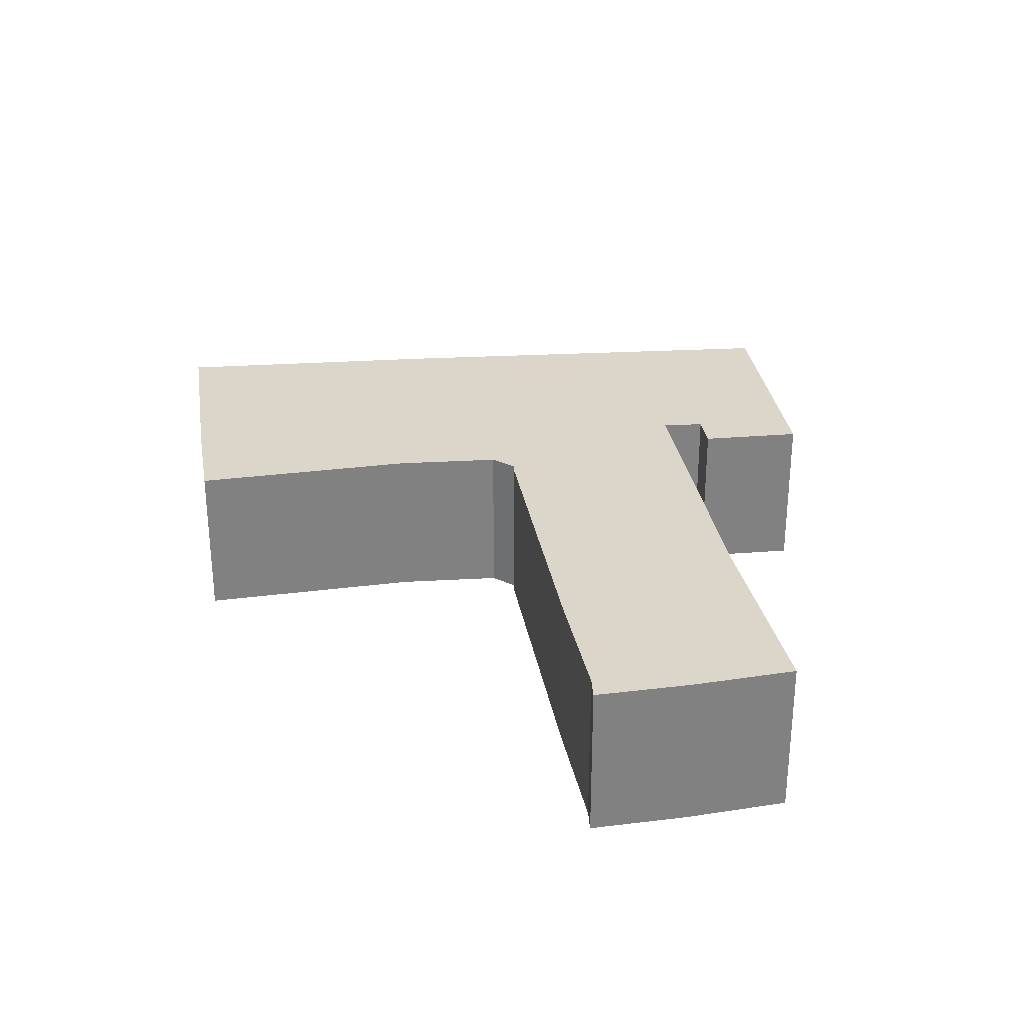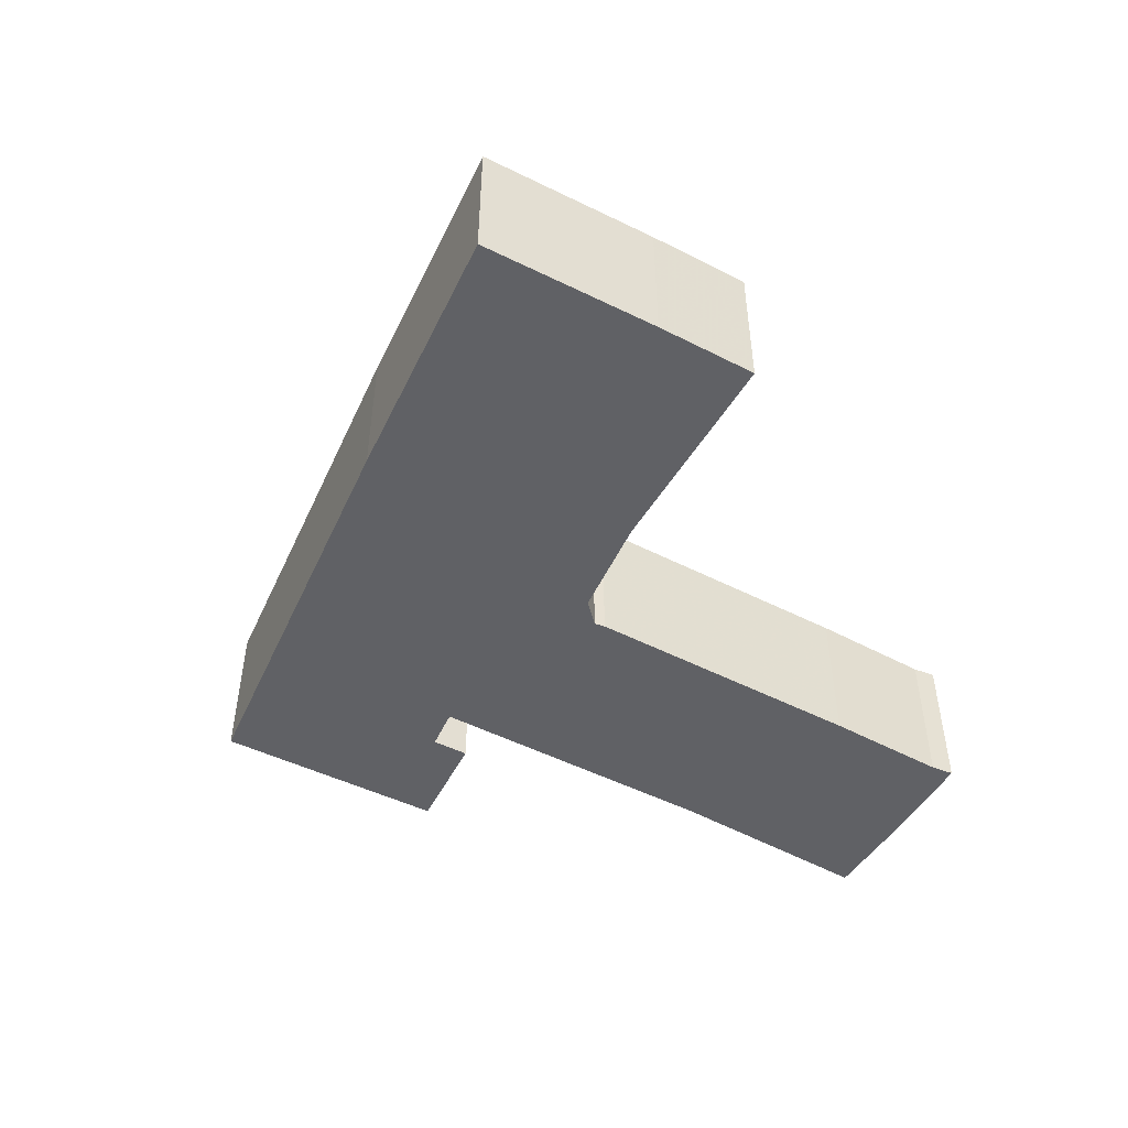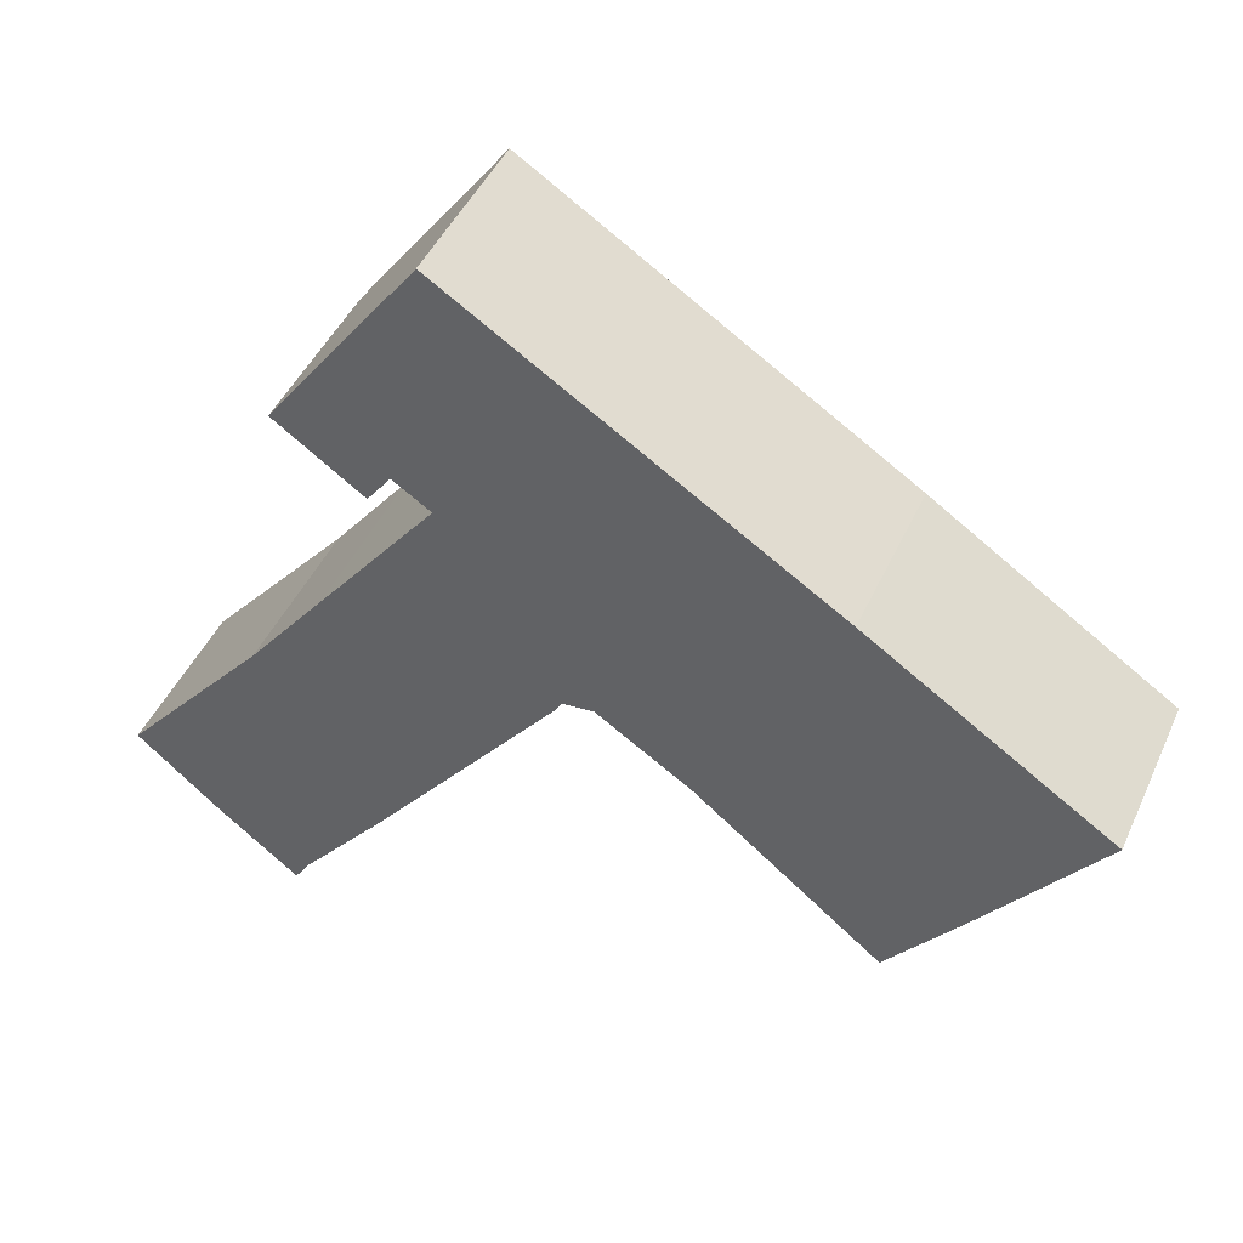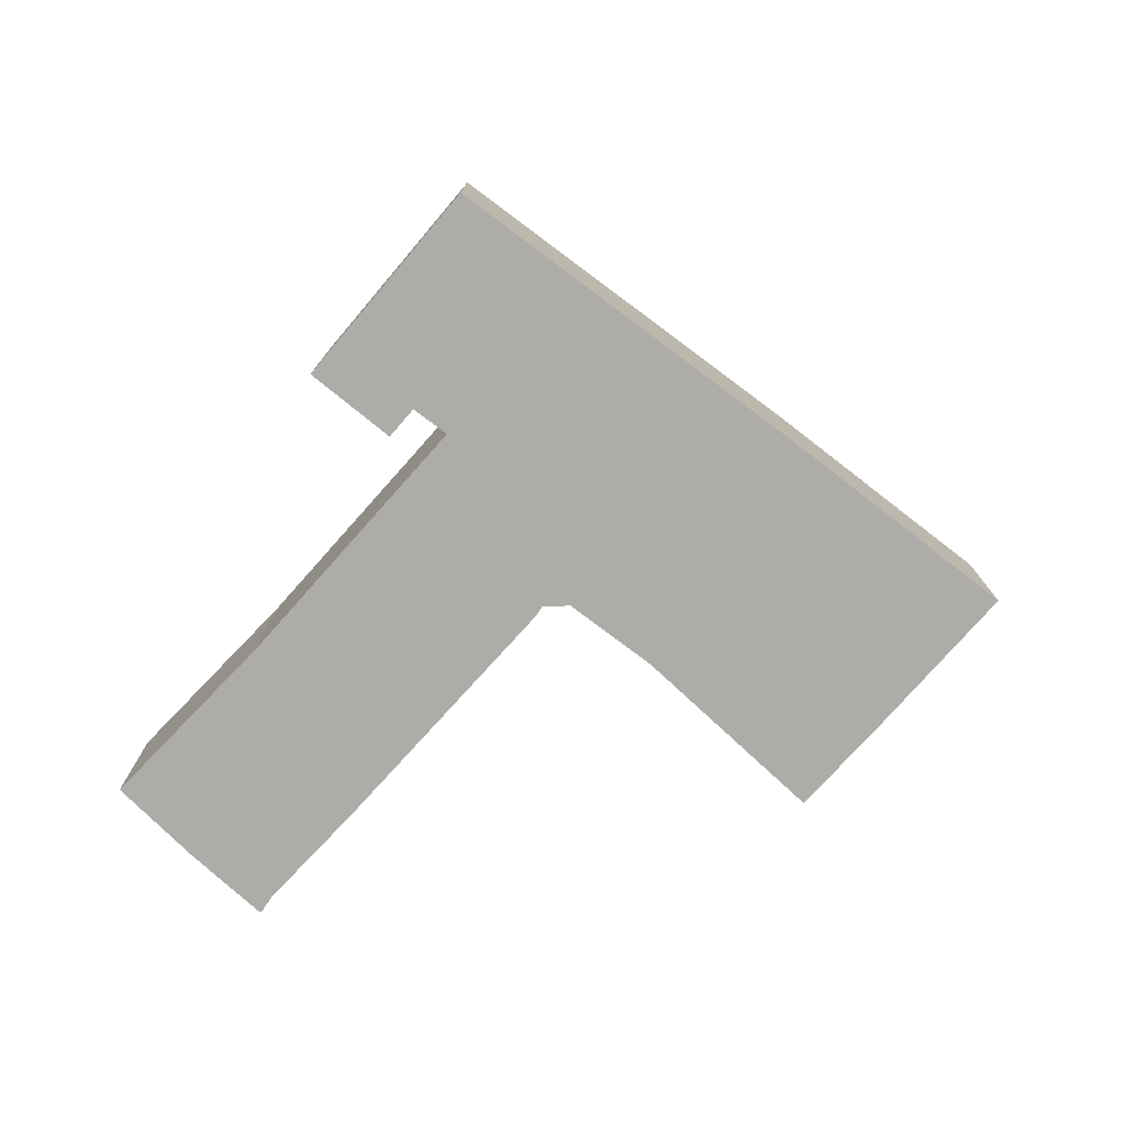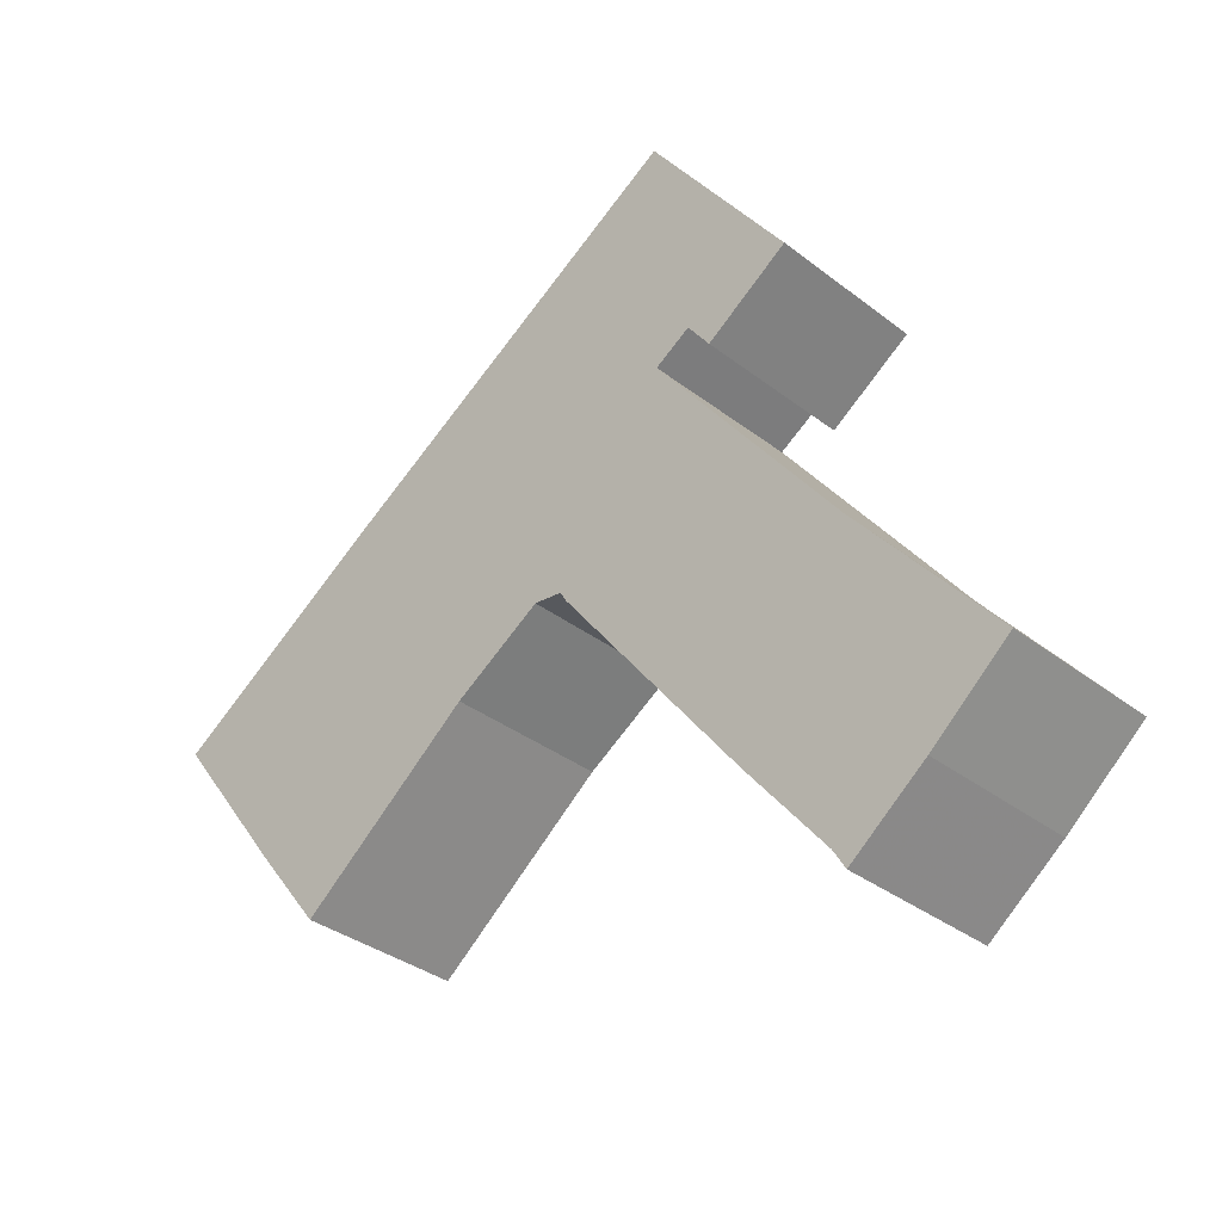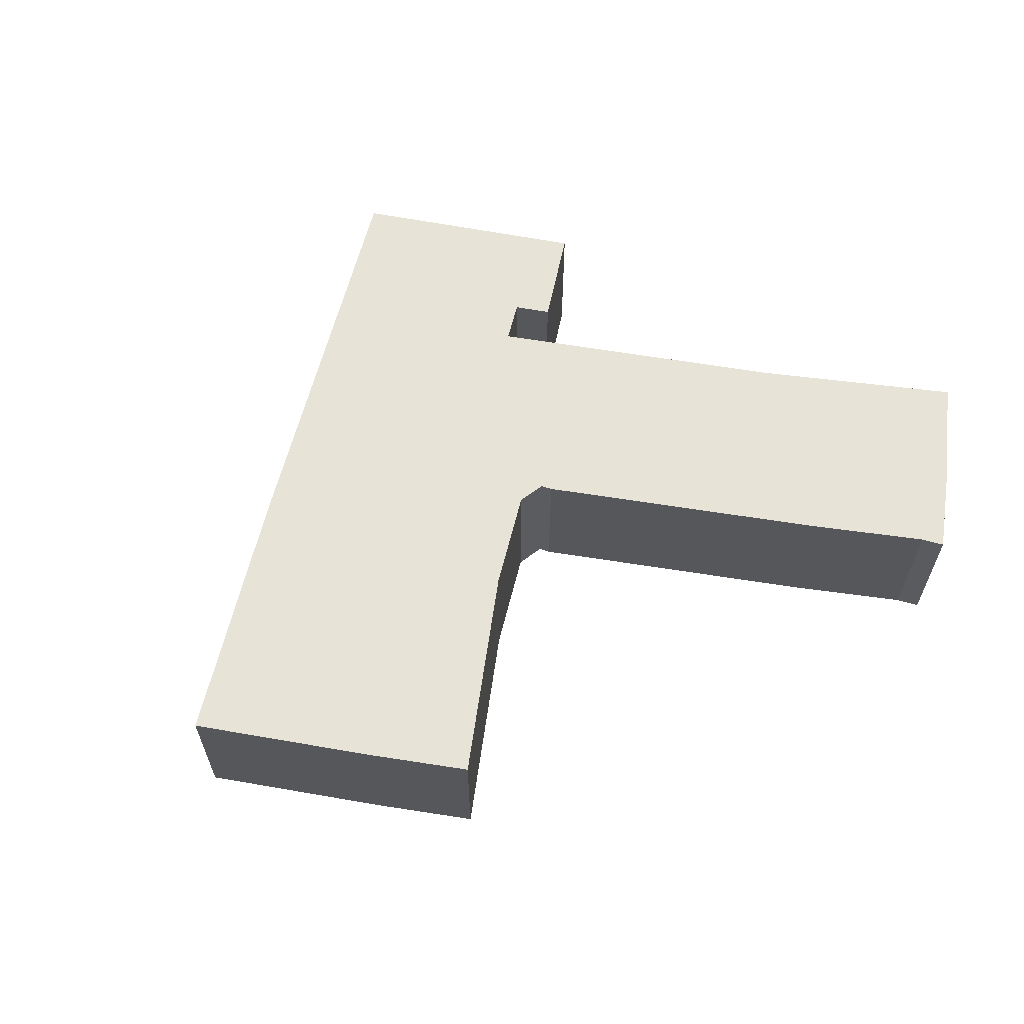
<metadata>
{"format":"obj","ext":"obj","renderer":"f3d","projection":"perspective","resolution":1024,"background":"white","views":[{"elev":30.0,"azim":-151.5,"up":"+Y"},{"elev":-50.1,"azim":98.8,"up":"+Y"},{"elev":45.6,"azim":23.5,"up":"+Z"},{"elev":-76.6,"azim":-3.9,"up":"+Y"},{"elev":-33.7,"azim":-136.6,"up":"+Z"},{"elev":62.3,"azim":137.3,"up":"+Y"}]}
</metadata>
<code>
v -4.205 -0.03255 4.931
v -4.251 -0.03255 4.971
v -4.17 -0.03255 5.067
v -4.16 -0.03255 4.895
v -4.153 -0.03255 4.907
v -4.126 -0.03255 5.123
v -4.106 -0.03255 4.964
v -4.081 -0.03255 5.222
v -4.094 -0.03255 5.205
v -4.143 -0.03255 5.239
v -4.06 -0.03255 5.209
v -4.06 -0.03255 5.352
v -4 -0.03255 5.1
v -3.996 -0.03255 5.106
v -3.979 -0.03255 5.108
v -3.928 -0.03255 5.074
v -3.853 -0.03255 5.218
v -3.826 -0.03255 4.991
v -3.787 -0.03255 5.04
v -3.72 -0.03255 5.129
v -4.17 -0.1264 5.067
v -4.251 -0.1264 4.971
v -4.205 -0.1264 4.931
v -4.16 -0.1264 4.895
v -4.153 -0.1264 4.907
v -4.126 -0.1264 5.123
v -4.106 -0.1264 4.964
v -4.143 -0.1264 5.239
v -4.094 -0.1264 5.205
v -4.081 -0.1264 5.222
v -4.06 -0.1264 5.209
v -4.06 -0.1264 5.352
v -4 -0.1264 5.1
v -3.996 -0.1264 5.106
v -3.979 -0.1264 5.108
v -3.928 -0.1264 5.074
v -3.853 -0.1264 5.218
v -3.826 -0.1264 4.991
v -3.787 -0.1264 5.04
v -3.72 -0.1264 5.129
v -4.143 -0.1264 5.239
v -4.06 -0.1264 5.352
v -4.06 -0.03255 5.352
v -4.143 -0.03255 5.239
v -4.094 -0.1264 5.205
v -4.143 -0.1264 5.239
v -4.143 -0.03255 5.239
v -4.094 -0.03255 5.205
v -4.081 -0.1264 5.222
v -4.094 -0.1264 5.205
v -4.094 -0.03255 5.205
v -4.081 -0.03255 5.222
v -4.06 -0.1264 5.209
v -4.081 -0.1264 5.222
v -4.081 -0.03255 5.222
v -4.06 -0.03255 5.209
v -4.126 -0.1264 5.123
v -4.06 -0.1264 5.209
v -4.06 -0.03255 5.209
v -4.126 -0.03255 5.123
v -4.17 -0.1264 5.067
v -4.126 -0.1264 5.123
v -4.126 -0.03255 5.123
v -4.17 -0.03255 5.067
v -4.251 -0.1264 4.971
v -4.17 -0.1264 5.067
v -4.17 -0.03255 5.067
v -4.251 -0.03255 4.971
v -4.205 -0.1264 4.931
v -4.251 -0.1264 4.971
v -4.251 -0.03255 4.971
v -4.205 -0.03255 4.931
v -4.16 -0.1264 4.895
v -4.205 -0.1264 4.931
v -4.205 -0.03255 4.931
v -4.16 -0.03255 4.895
v -4.125 -0.1264 4.942
v -4.125 -0.03255 4.942
v -4.106 -0.1264 4.964
v -4.125 -0.1264 4.942
v -4.125 -0.03255 4.942
v -4.106 -0.03255 4.964
v -3.979 -0.1264 5.108
v -3.996 -0.1264 5.106
v -3.996 -0.03255 5.106
v -3.979 -0.03255 5.108
v -3.787 -0.1264 5.04
v -3.826 -0.1264 4.991
v -3.826 -0.03255 4.991
v -3.787 -0.03255 5.04
v -3.72 -0.1264 5.129
v -3.787 -0.1264 5.04
v -3.787 -0.03255 5.04
v -3.72 -0.03255 5.129
v -3.853 -0.1264 5.218
v -3.72 -0.1264 5.129
v -3.72 -0.03255 5.129
v -3.853 -0.03255 5.218
v -4.06 -0.1264 5.352
v -3.853 -0.1264 5.218
v -3.853 -0.03255 5.218
v -4.06 -0.03255 5.352
f 1 2 3
f 4 1 3
f 5 4 3
f 5 3 6
f 7 5 6
f 8 9 10
f 7 6 11
f 8 10 12
f 11 8 12
f 13 7 11
f 13 11 12
f 14 13 12
f 15 14 12
f 16 15 12
f 16 12 17
f 18 16 17
f 19 18 17
f 20 19 17
f 21 22 23
f 21 23 24
f 21 24 25
f 26 21 25
f 26 25 27
f 28 29 30
f 31 26 27
f 32 28 30
f 32 30 31
f 31 27 33
f 32 31 33
f 32 33 34
f 32 34 35
f 32 35 36
f 37 32 36
f 37 36 38
f 37 38 39
f 40 37 39
f 41 42 43
f 41 43 44
f 45 46 47
f 45 47 48
f 49 50 51
f 49 51 52
f 53 54 55
f 53 55 56
f 57 58 59
f 57 59 60
f 61 62 63
f 61 63 64
f 65 66 67
f 65 67 68
f 69 70 71
f 69 71 72
f 73 74 75
f 73 75 76
f 25 24 4
f 25 4 5
f 77 25 5
f 77 5 78
f 79 80 81
f 79 81 82
f 33 27 7
f 33 7 13
f 34 33 13
f 34 13 14
f 83 84 85
f 83 85 86
f 36 35 15
f 36 15 16
f 38 36 16
f 38 16 18
f 87 88 89
f 87 89 90
f 91 92 93
f 91 93 94
f 95 96 97
f 95 97 98
f 99 100 101
f 99 101 102

</code>
